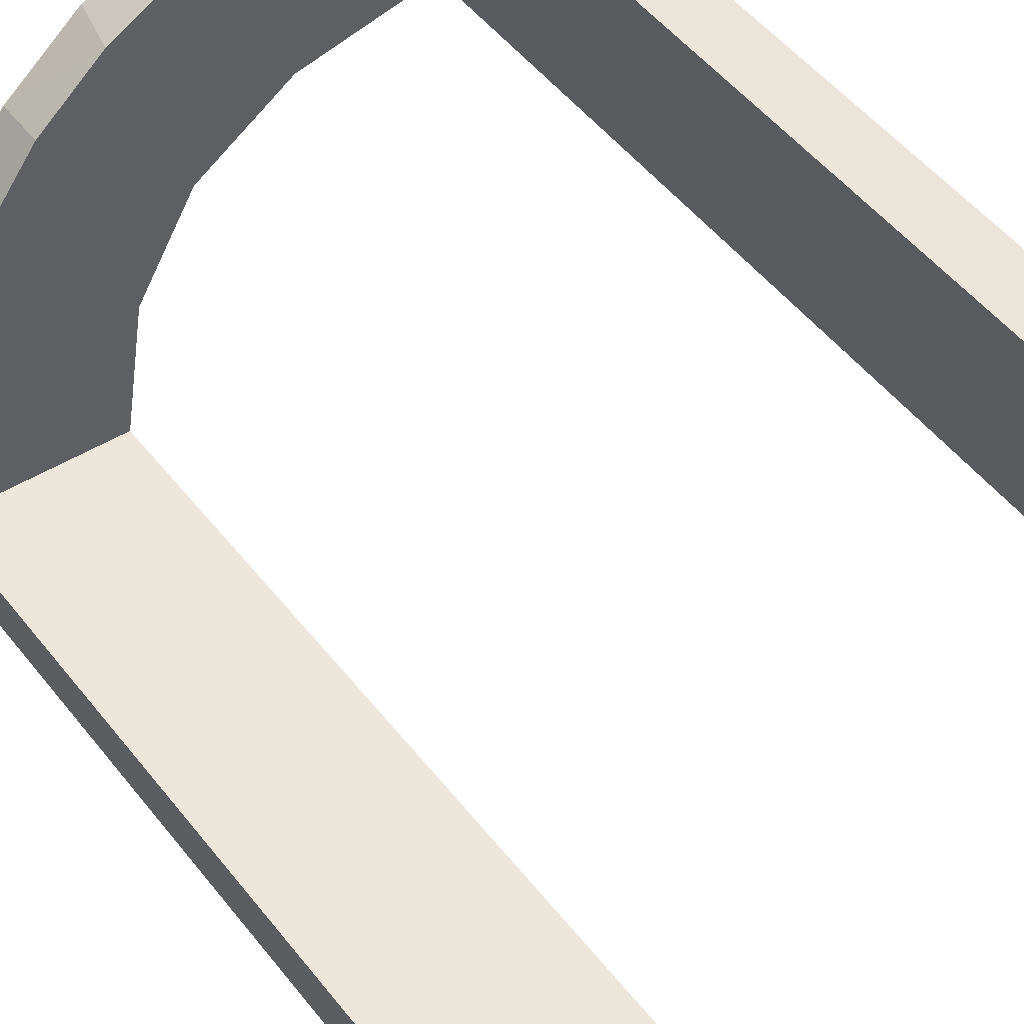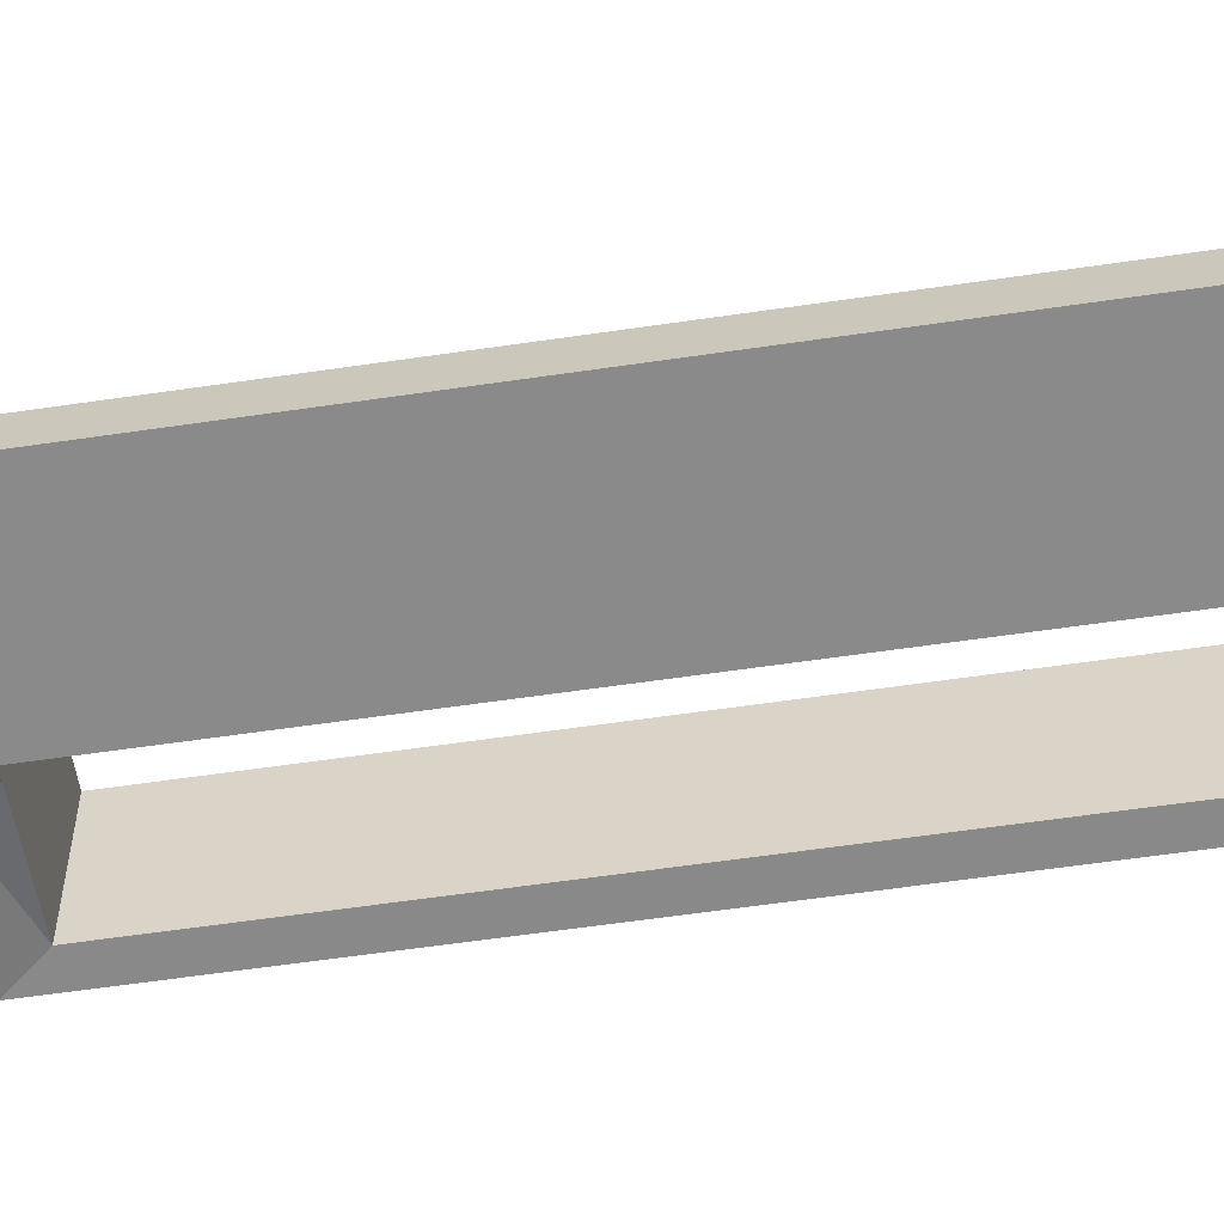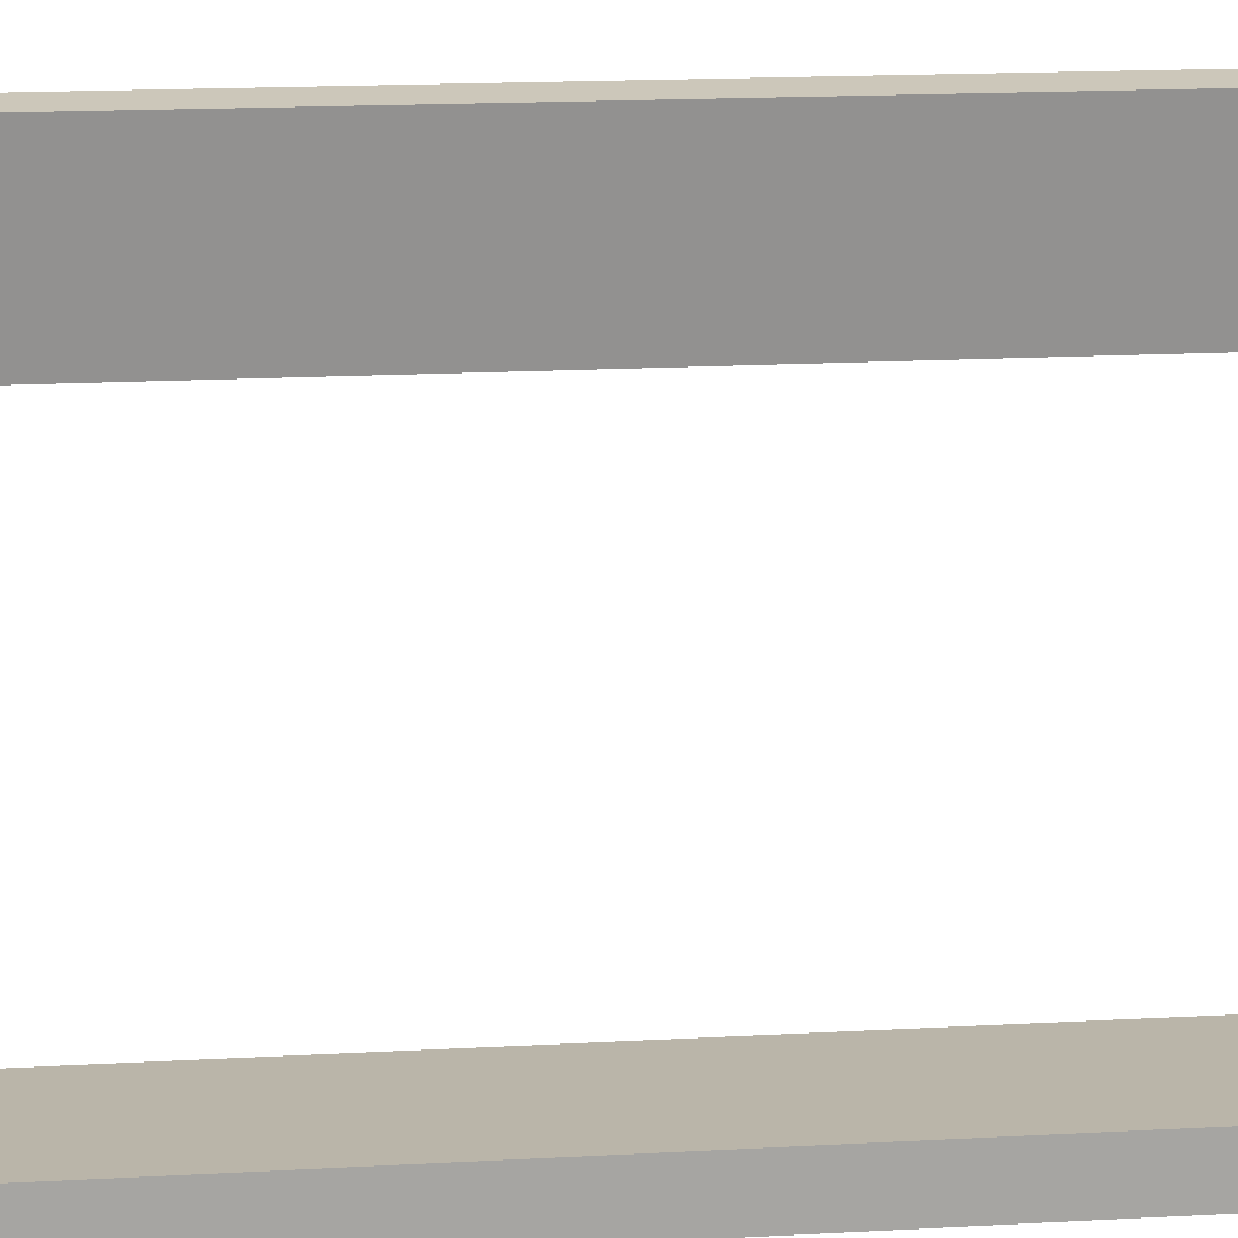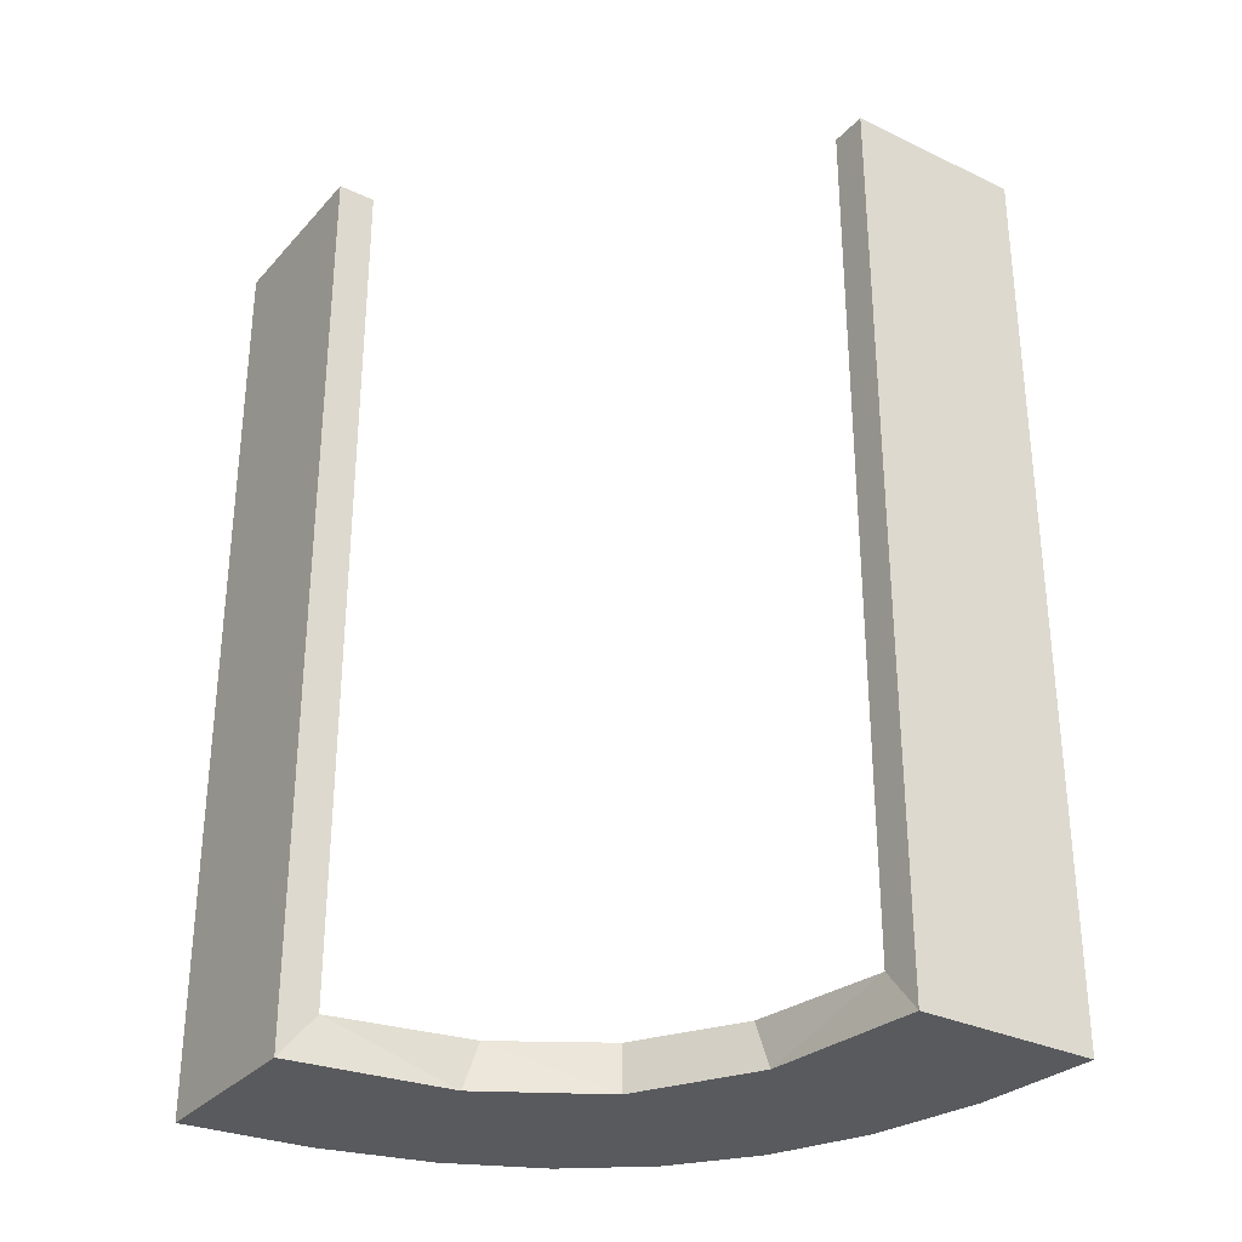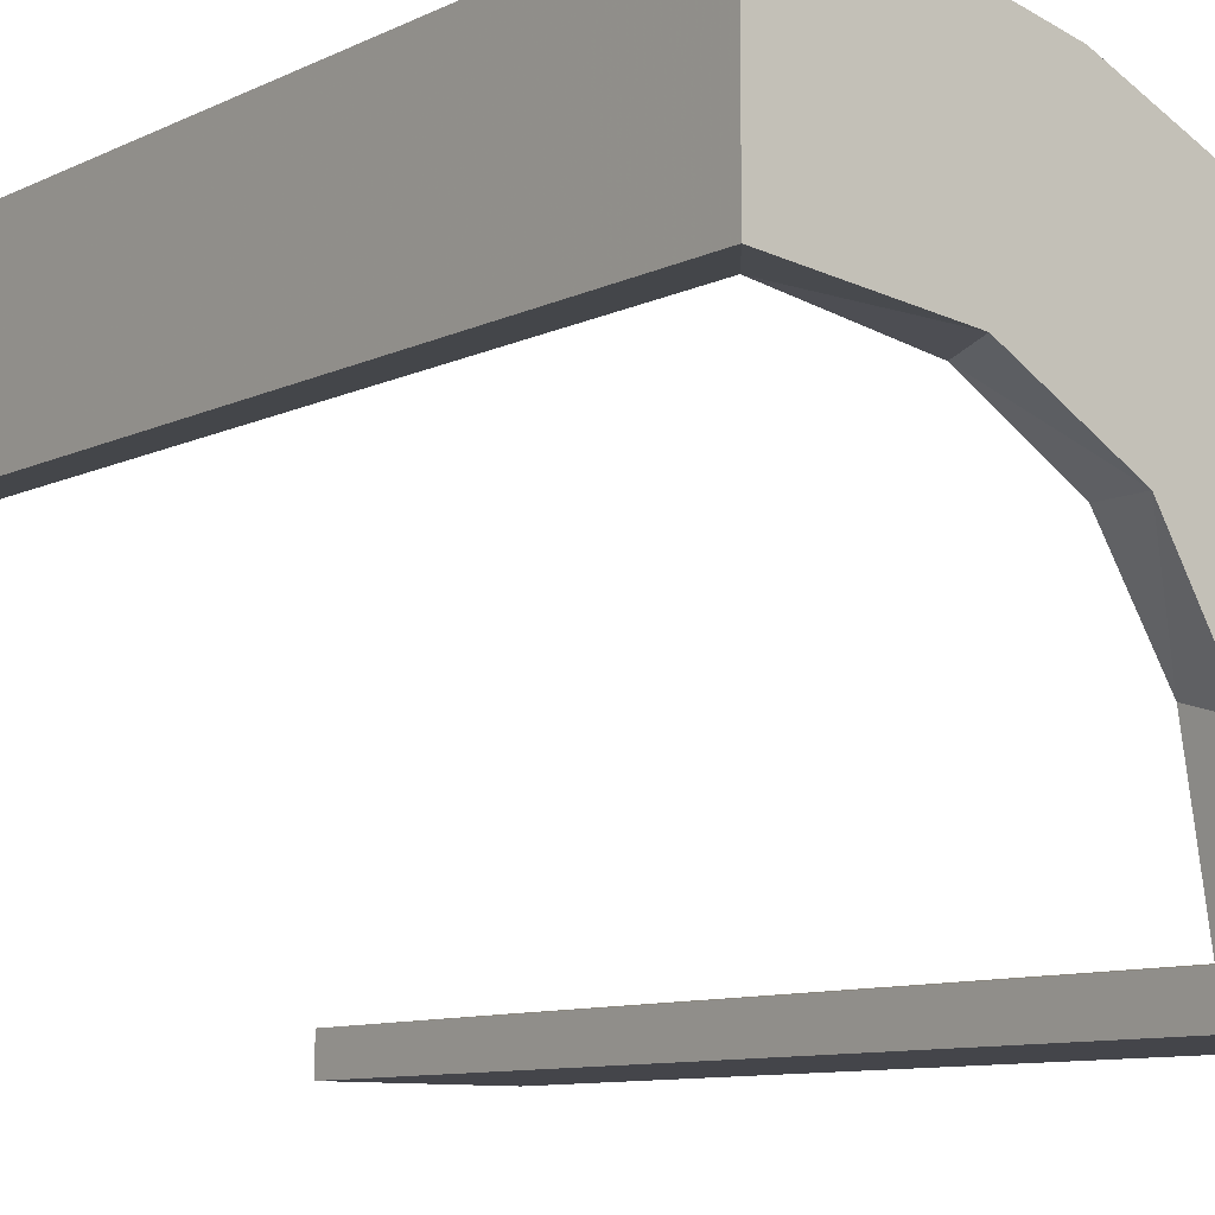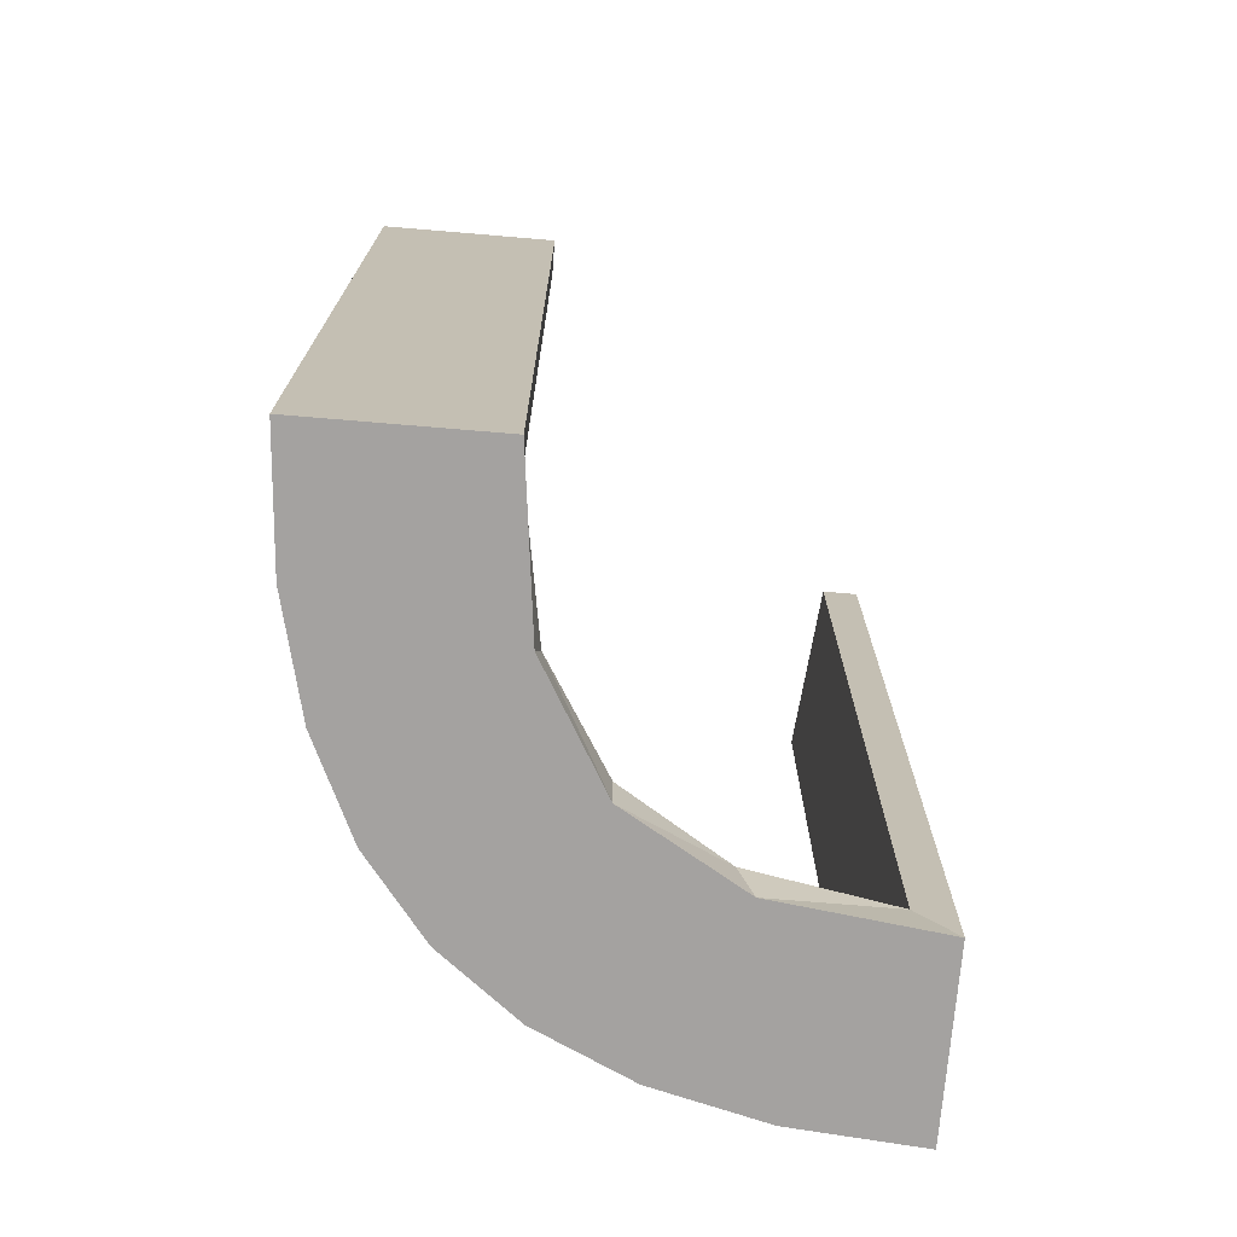
<metadata>
{"format":"obj","ext":"obj","renderer":"f3d","projection":"perspective","resolution":1024,"background":"white","views":[{"elev":51.9,"azim":-37.2,"up":"+Y"},{"elev":-63.5,"azim":-81.7,"up":"+Y"},{"elev":19.0,"azim":-95.8,"up":"+Y"},{"elev":-31.2,"azim":55.9,"up":"+Z"},{"elev":-9.2,"azim":142.1,"up":"+Y"},{"elev":-72.7,"azim":-4.8,"up":"+Z"}]}
</metadata>
<code>
v 0.3591 -0.2245 -0.475
v 0.4111 -0.2092 -0.475
v 0.2472 -0.3145 -0.475
v 0.4109 -0.3109 -0.5
v 0.2012 -0.4704 0
v 0.2012 -0.4704 -0.475
v 0.2012 -0.4704 -0.2375
v 0.3 -0.5 0
v 0.3 -0.5 -0.5
v 0.3109 -0.4109 -0.5
v 0.4306 -0.2056 -0.5
v 0.2 -0.5 0
v 0.2 -0.5 -0.5
v 0.2 -0.5 -0.25
v 0.2204 -0.3704 -0.5
v 0.4796 -0.3001 0
v 0.4796 -0.3001 -0.1583
v 0.4796 -0.3001 -0.3167
v 0.4796 -0.3001 -0.475
v 0.2056 -0.4306 -0.5
v 0.5 -0.2 0
v 0.5 -0.2 -0.5
v 0.5 -0.3 0
v 0.5 -0.3 -0.5
v 0.5 -0.3 -0.25
v 0.4704 -0.2012 0
v 0.4704 -0.2012 -0.475
v 0.4704 -0.2012 -0.2375
v 0.3704 -0.2204 -0.5
v 0.3001 -0.4796 0
v 0.3001 -0.4796 -0.1583
v 0.3001 -0.4796 -0.3167
v 0.3001 -0.4796 -0.475
v 0.3479 -0.3479 -0.475
v 0.3479 -0.3479 -0.5
v 0.3145 -0.2472 -0.475
v 0.4032 -0.3135 -0.475
v 0.3135 -0.4032 -0.475
v 0.2442 -0.3192 -0.5
v 0.2245 -0.3591 -0.475
v 0.2771 -0.2771 -0.475
v 0.2771 -0.2771 -0.5
v 0.3192 -0.2442 -0.5
v 0.2092 -0.4111 -0.475
f 9 10 20
f 10 35 39
f 9 20 13
f 10 39 15
f 43 42 35
f 4 43 35
f 4 24 11
f 4 29 43
f 11 29 4
f 19 37 2
f 36 37 34
f 19 2 27
f 37 36 1
f 36 34 41
f 3 41 34
f 34 38 3
f 33 44 38
f 33 6 44
f 44 40 38
f 25 17 23
f 18 17 25
f 18 25 24
f 19 24 4
f 35 34 37
f 8 30 31
f 32 8 31
f 9 8 32
f 10 38 35
f 9 33 10
f 32 33 9
f 28 21 26
f 22 21 28
f 27 2 11
f 2 1 29
f 42 43 36
f 43 29 1
f 41 3 42
f 3 40 39
f 12 14 7
f 14 6 7
f 44 6 20
f 13 6 14
f 20 15 44
f 14 12 8
f 13 14 9
f 8 9 14
f 25 22 24
f 21 25 23
f 22 25 21
f 33 32 6
f 31 30 5
f 32 31 7
f 16 17 26
f 27 18 19
f 18 27 28
f 17 18 28
f 12 30 8
f 30 12 5
f 16 21 23
f 21 16 26
f 10 15 20
f 35 42 39
f 24 22 11
f 37 1 2
f 38 40 3
f 17 16 23
f 18 24 19
f 19 4 37
f 35 37 4
f 38 34 35
f 33 38 10
f 22 28 27
f 27 11 22
f 2 29 11
f 42 36 41
f 43 1 36
f 3 39 42
f 40 15 39
f 12 7 5
f 6 13 20
f 15 40 44
f 32 7 6
f 31 5 7
f 17 28 26

</code>
